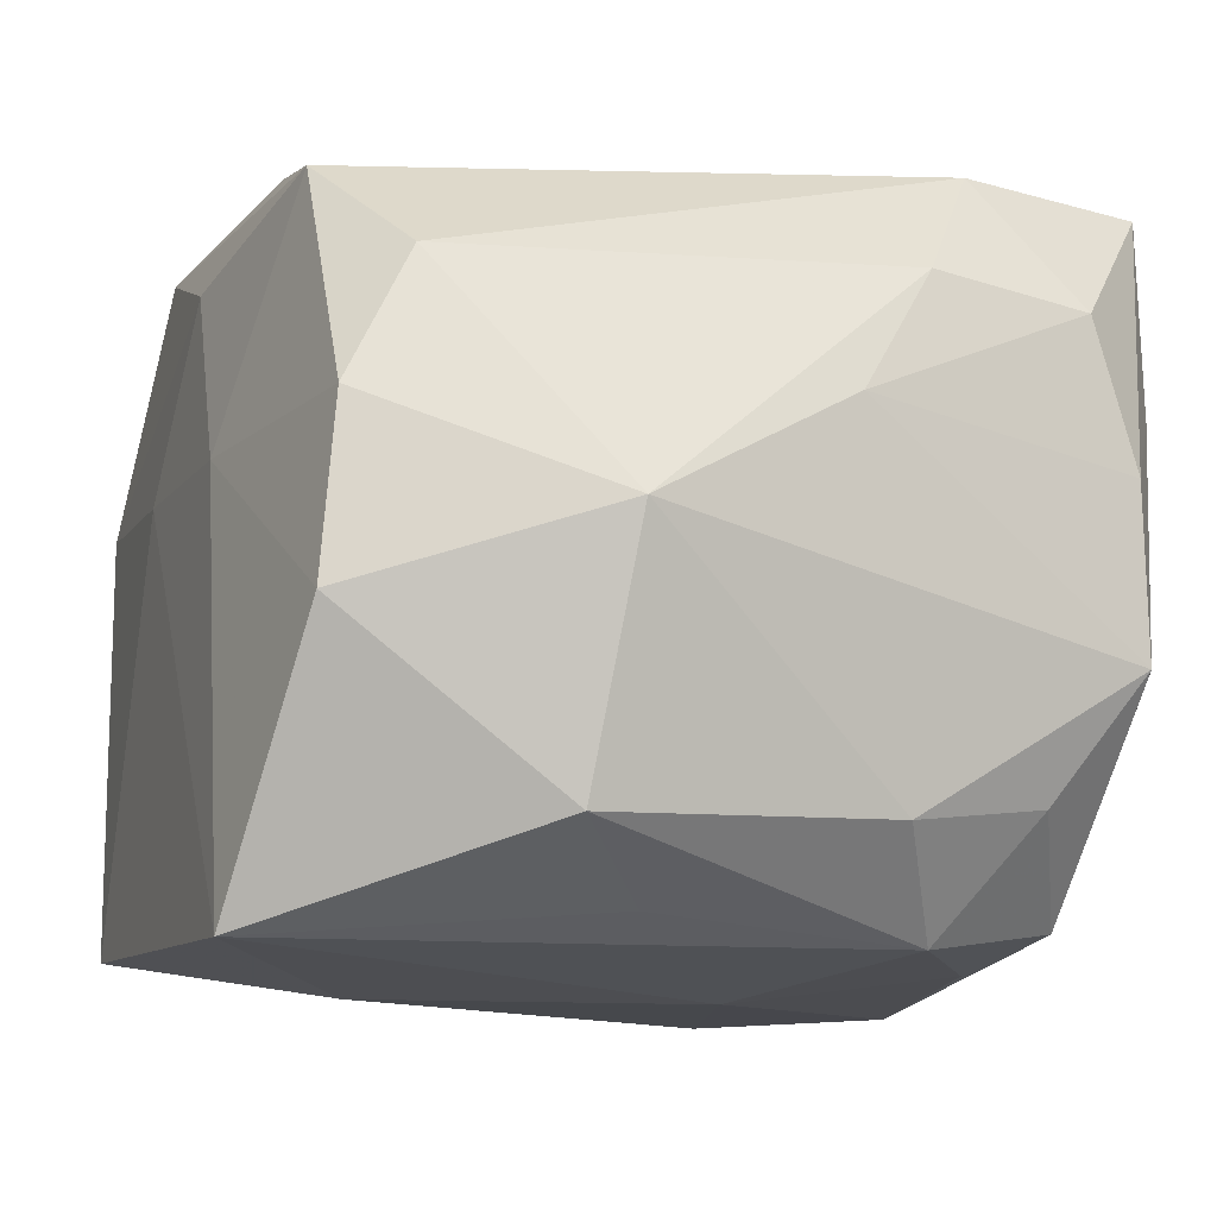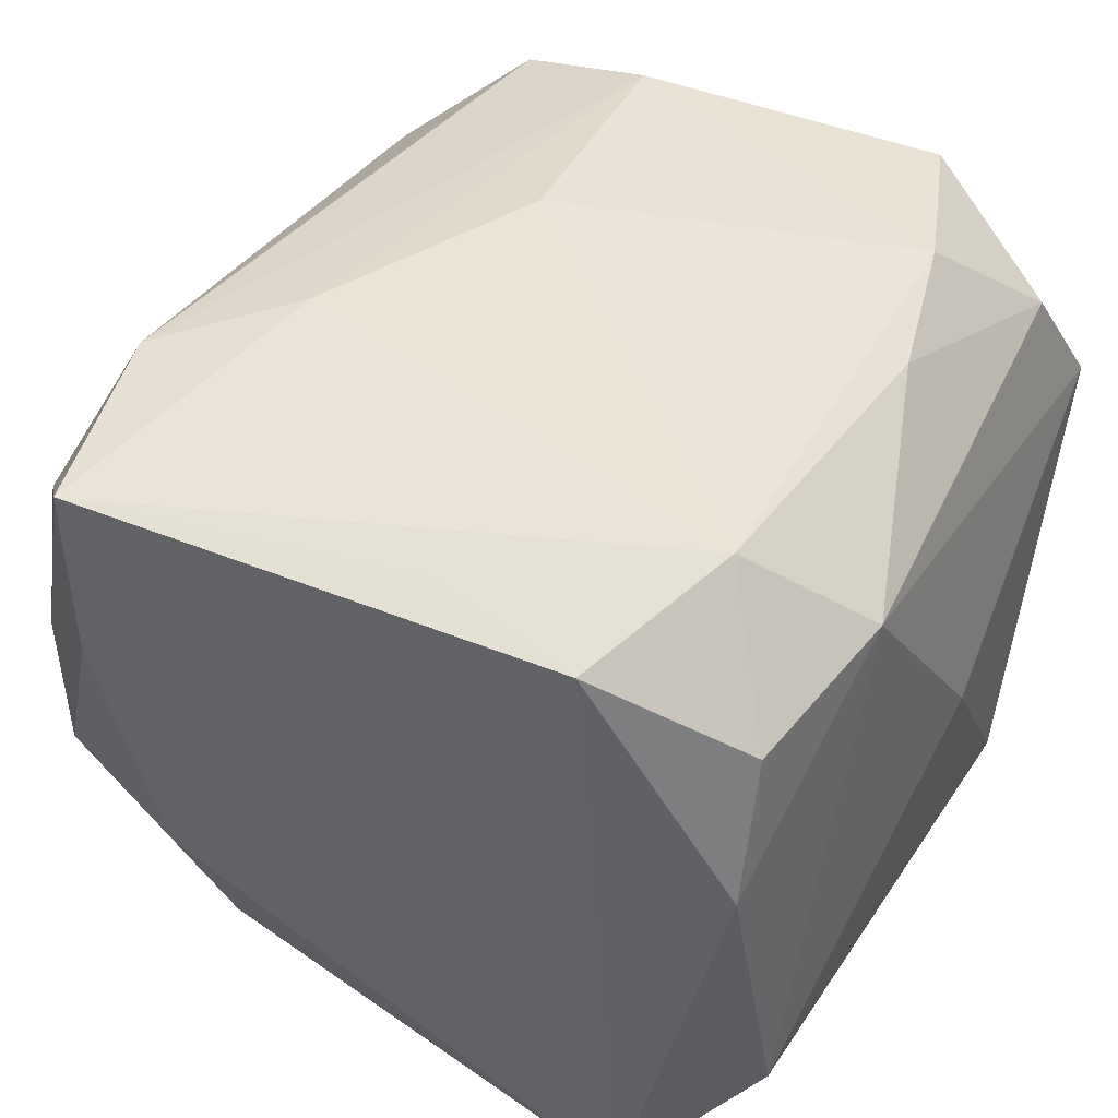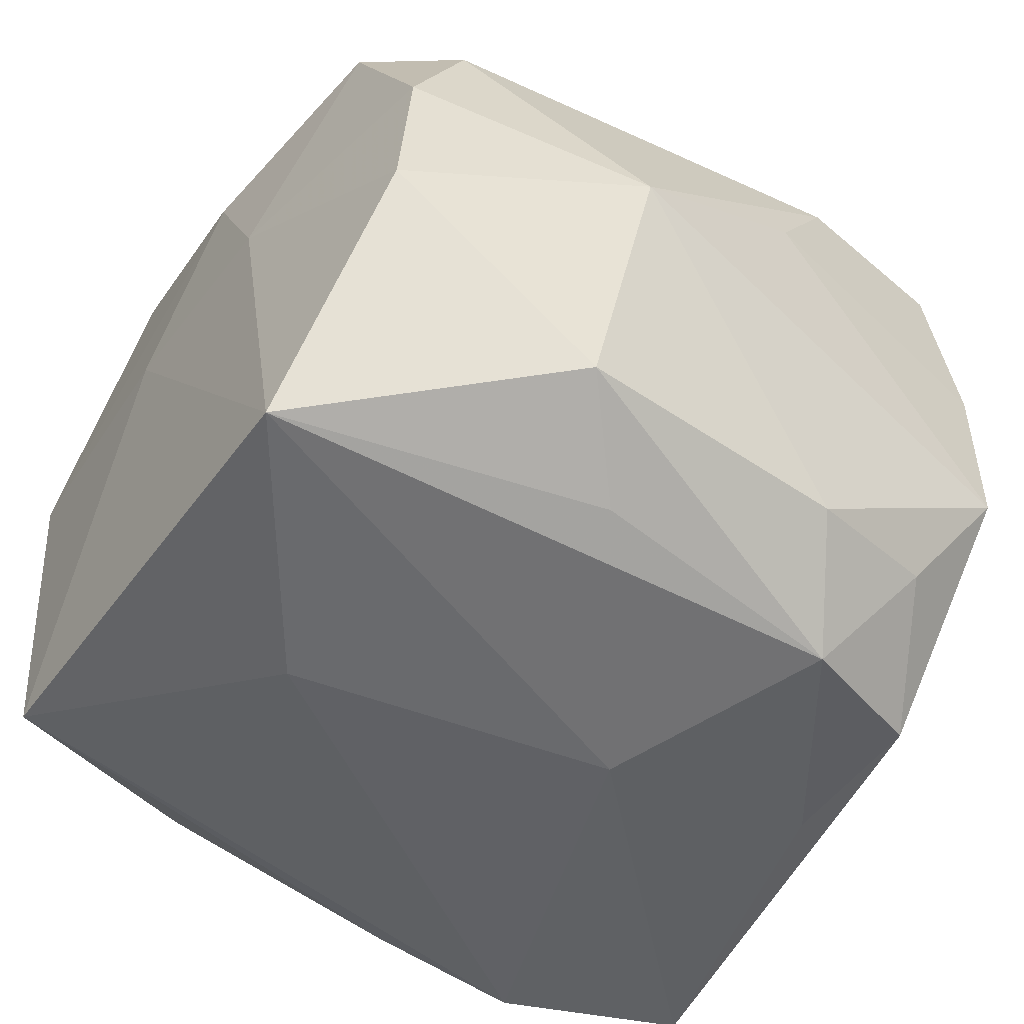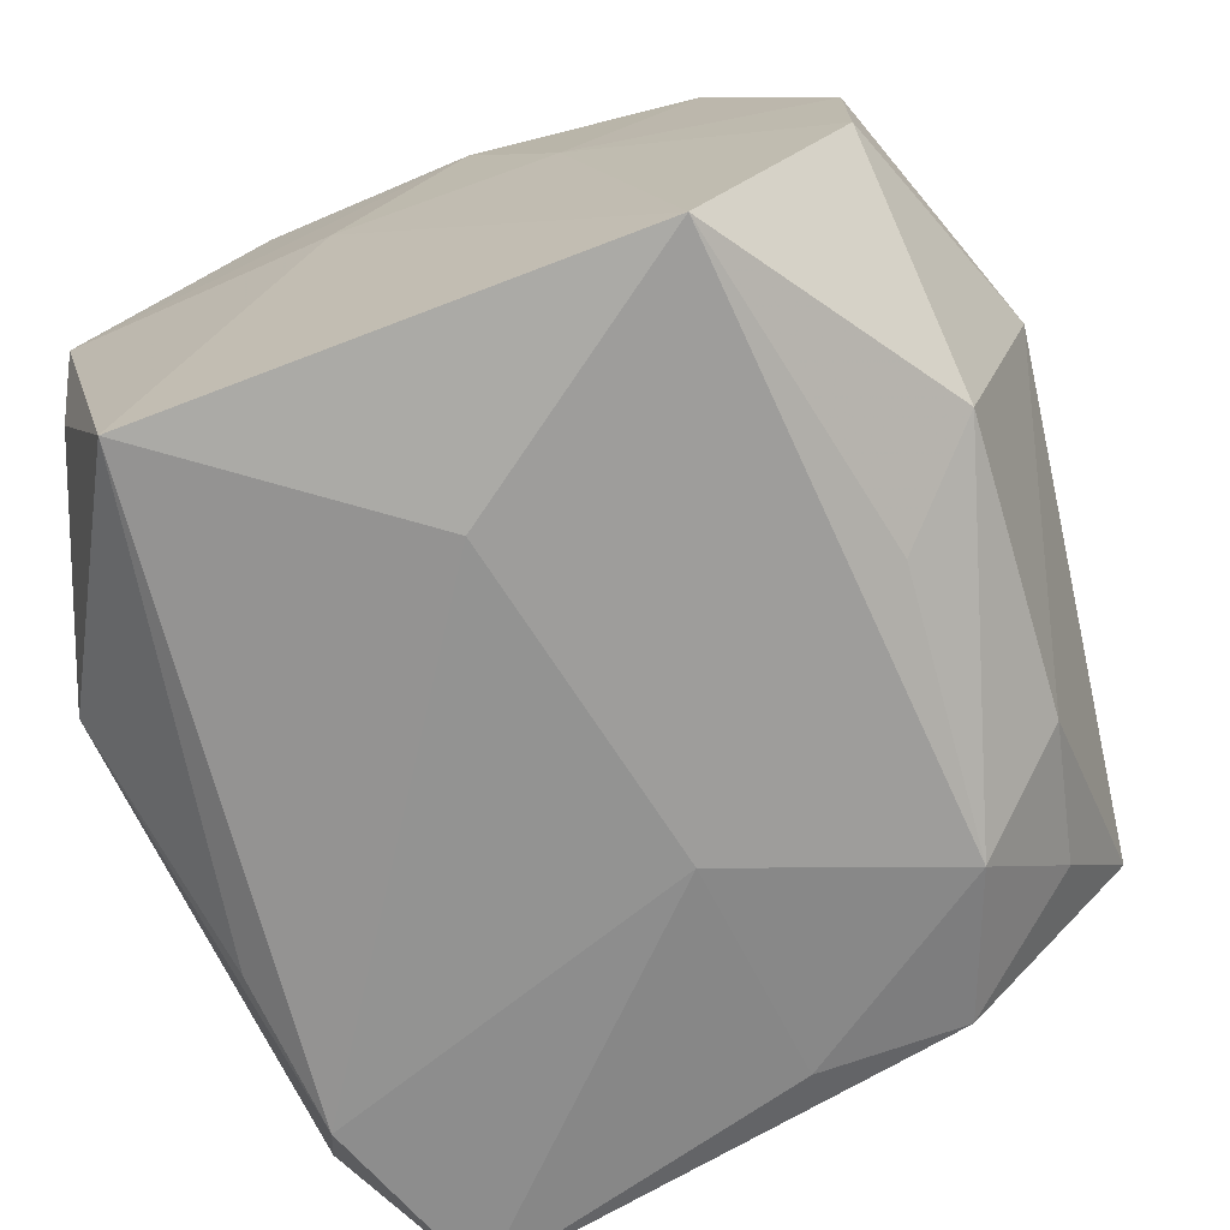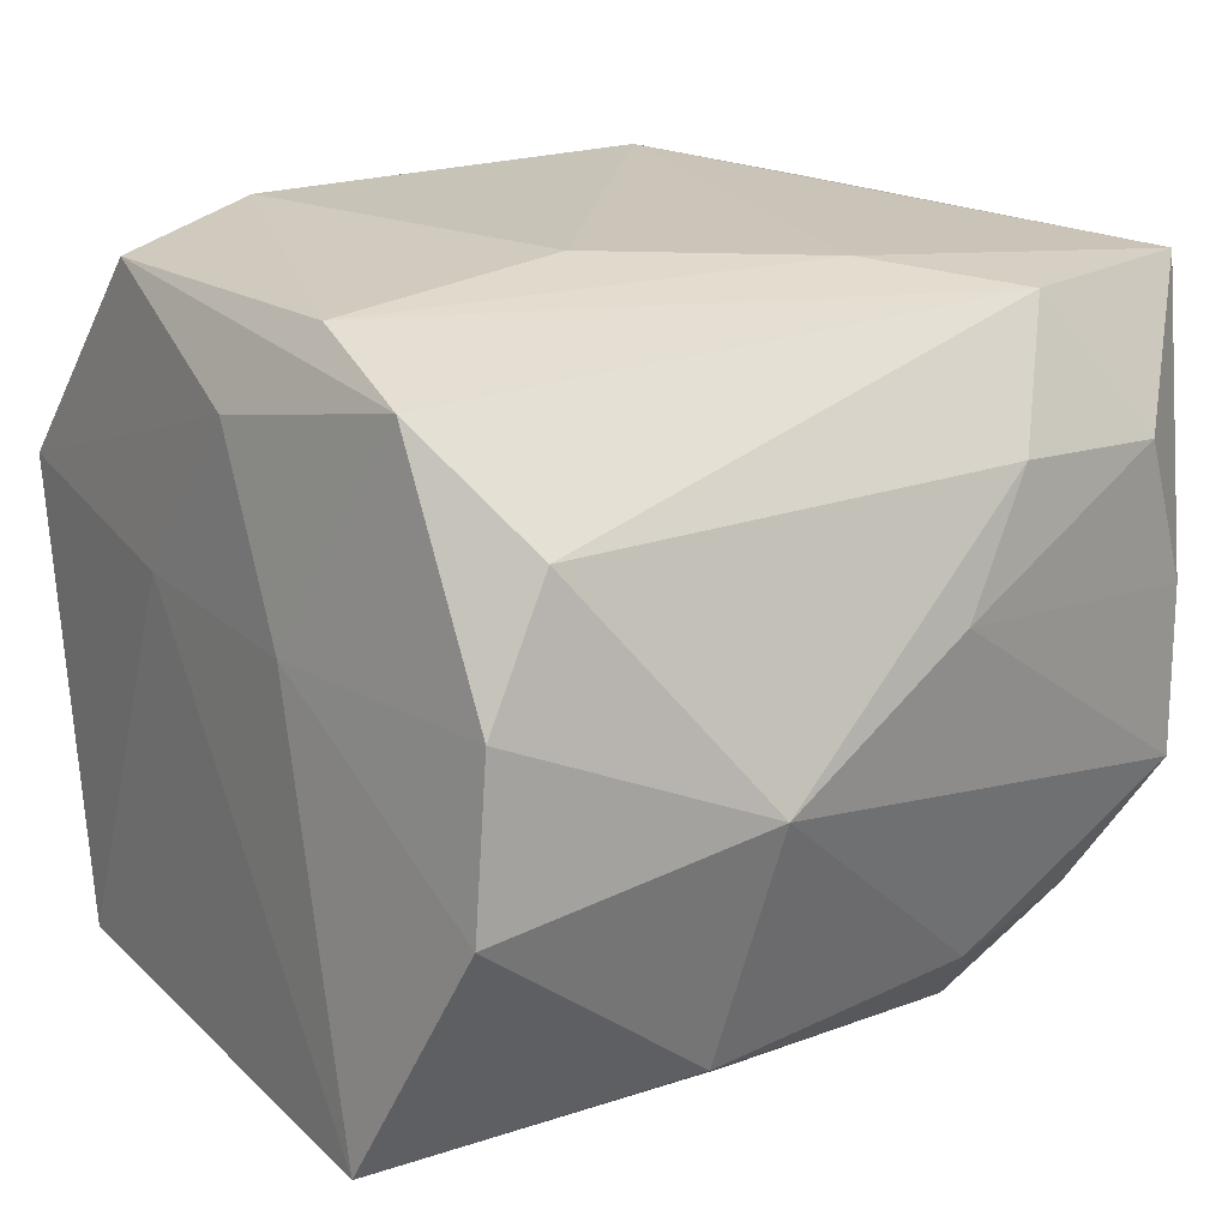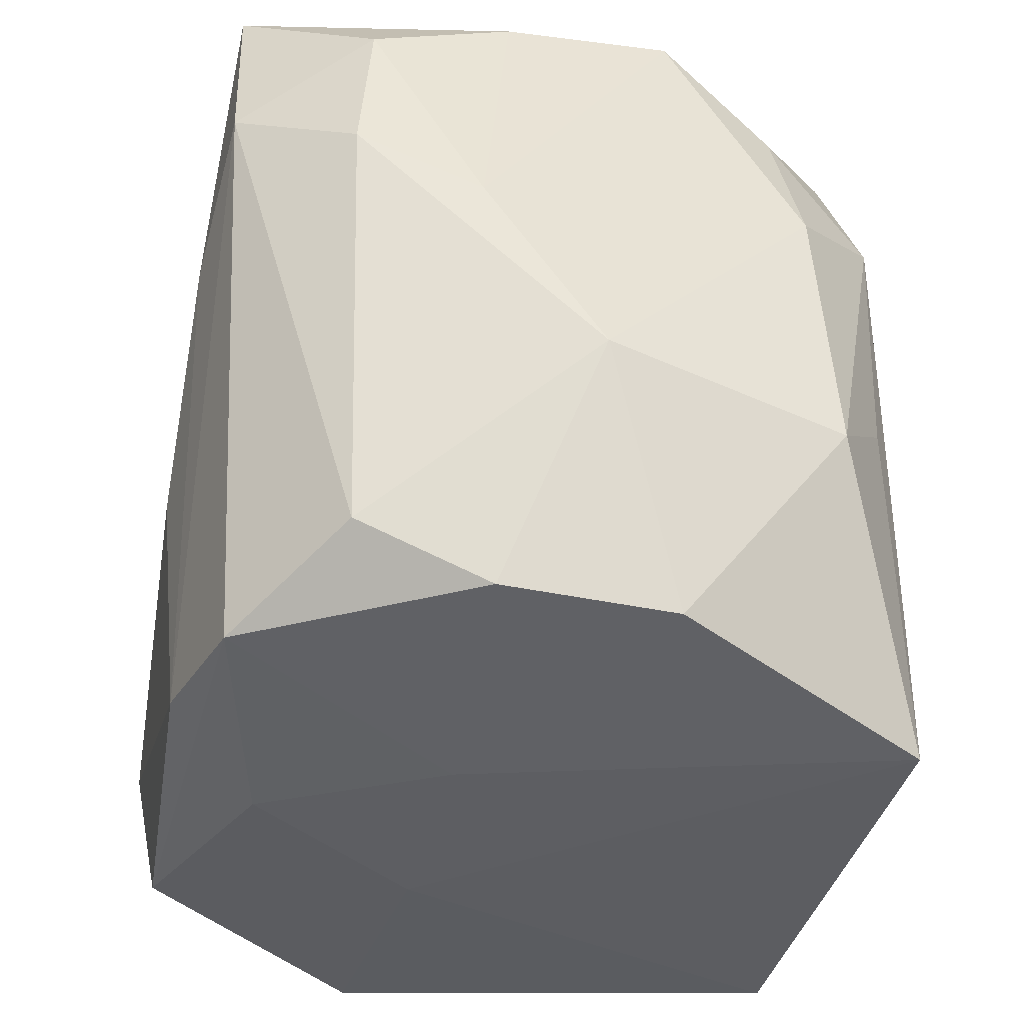
<metadata>
{"format":"obj","ext":"obj","renderer":"f3d","projection":"perspective","resolution":1024,"background":"white","views":[{"elev":-13.4,"azim":68.4,"up":"+Z"},{"elev":47.9,"azim":-152.5,"up":"+Z"},{"elev":-49.4,"azim":54.9,"up":"+Z"},{"elev":-68.2,"azim":20.4,"up":"+Z"},{"elev":19.8,"azim":54.7,"up":"+Z"},{"elev":-38.6,"azim":80.5,"up":"+Y"}]}
</metadata>
<code>
v 0.01545 0.02349 -0.009925
v 0.0009267 -0.02436 0.01568
v 0.01823 -0.00524 -0.01967
v 0.0147 -0.02226 0.0186
v 0.003267 0.005673 -0.0225
v 0.02374 -0.0102 -0.01581
v 0.01423 -0.02576 -0.02142
v -0.01186 0.02292 0.02031
v -0.01604 0.02557 -0.02092
v -0.02149 -0.01886 0.01582
v -0.002618 0.02106 0.02119
v 0.006124 -0.02117 0.02114
v -0.02138 0.02274 0.006651
v 0.005525 -0.006287 0.02259
v 0.01776 0.02557 0.009149
v -0.01642 -0.01266 0.02259
v 0.007098 -0.02499 0.00453
v -0.02003 0.01409 -0.02155
v -0.006547 -0.0249 0.005343
v 0.02403 0.01847 0.01271
v -0.02539 -0.009426 -0.01342
v 0.01803 0.02508 0.02094
v -0.01635 -0.02482 -0.01944
v 0.02264 0.007787 -0.015
v -0.02569 0.0002844 0.001923
v 0.02267 -0.02343 -0.005839
v 0.02341 0.02165 -0.006318
v 0.004546 0.02009 -0.02049
v 0.02058 0.01298 0.02088
v -0.02137 0.004776 -0.01952
v 0.01323 0.006475 0.02207
v 0.02359 0.02137 0.003998
v 0.02249 -0.02254 0.00448
v -0.01837 -0.00427 0.02186
v 0.01333 0.02093 -0.01908
v 0.02515 0.008402 0.01355
v 0.01448 -0.02488 -0.009368
v -0.0225 -0.02194 -0.003149
v -0.02353 -0.02339 0.007545
v -0.00105 -0.01485 -0.02256
v -0.02329 0.009958 0.01715
v 0.02194 -0.01854 0.01242
v 0.02656 0.003629 0.005973
v 0.02781 -0.008646 -0.001041
v -0.0232 0.02005 -0.01291
v -0.01612 0.01351 0.02259
v -0.02099 0.01983 0.01557
v -0.0129 -0.02264 0.02101
v 0.01679 0.01156 -0.02074
v 0.02073 0.01672 -0.01364
f 13 8 9
f 12 29 31
f 7 23 40
f 19 23 7
f 15 9 22
f 9 8 22
f 29 20 22
f 31 29 22
f 22 46 31
f 8 13 47
f 13 41 47
f 47 46 8
f 41 46 47
f 48 12 16
f 18 40 23
f 23 19 39
f 25 21 39
f 39 41 25
f 48 39 2
f 2 39 19
f 36 20 29
f 36 42 44
f 29 42 36
f 8 46 11
f 11 22 8
f 46 22 11
f 7 40 5
f 9 28 5
f 5 18 9
f 40 18 5
f 6 24 44
f 6 26 7
f 44 26 6
f 44 24 27
f 29 12 4
f 4 42 29
f 4 12 48
f 48 2 4
f 33 26 44
f 44 42 33
f 42 4 33
f 14 12 31
f 14 16 12
f 31 46 14
f 46 16 14
f 34 46 41
f 34 16 46
f 23 21 30
f 30 18 23
f 21 18 30
f 38 21 23
f 23 39 38
f 38 39 21
f 48 16 10
f 10 39 48
f 16 34 10
f 41 39 10
f 10 34 41
f 17 19 7
f 17 2 19
f 26 33 17
f 17 4 2
f 17 33 4
f 43 36 44
f 20 36 43
f 44 27 43
f 49 5 28
f 7 5 49
f 24 6 49
f 1 9 15
f 15 27 1
f 45 18 21
f 45 21 25
f 9 18 45
f 45 13 9
f 25 41 45
f 45 41 13
f 7 26 37
f 37 17 7
f 26 17 37
f 20 43 32
f 32 43 27
f 32 22 20
f 15 22 32
f 32 27 15
f 50 27 24
f 24 49 50
f 3 6 7
f 7 49 3
f 3 49 6
f 35 1 27
f 27 50 35
f 35 28 9
f 9 1 35
f 35 49 28
f 35 50 49

</code>
